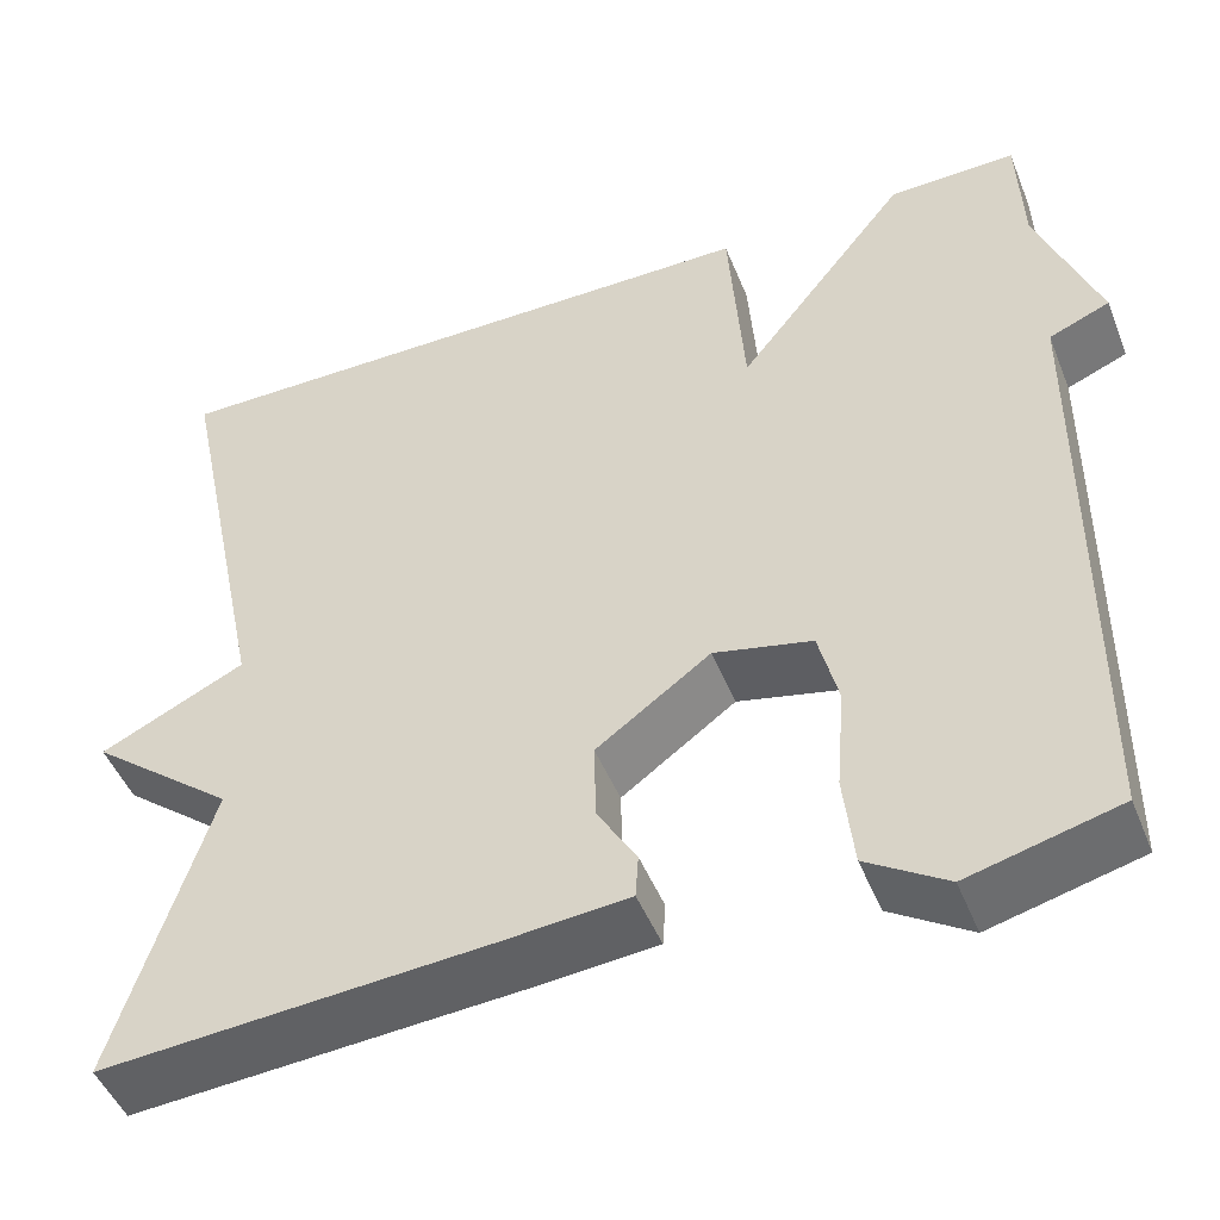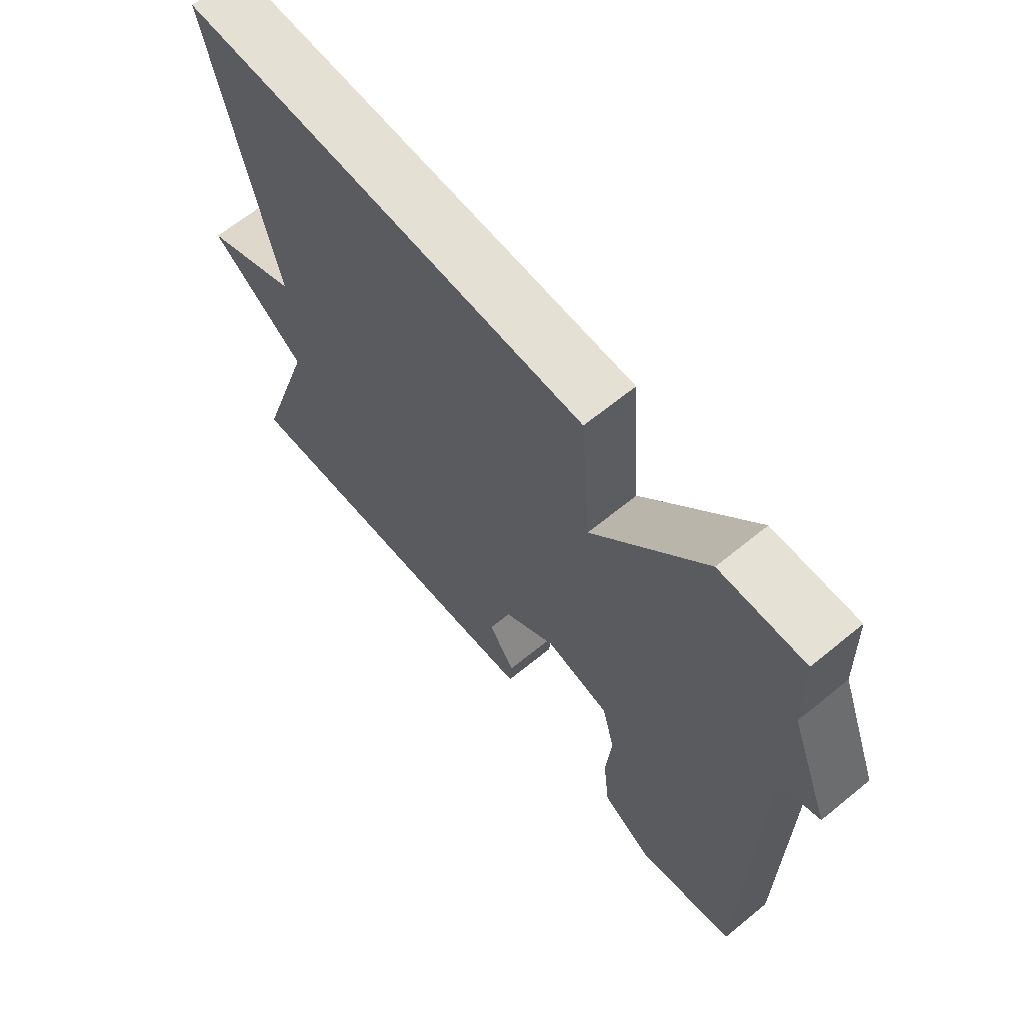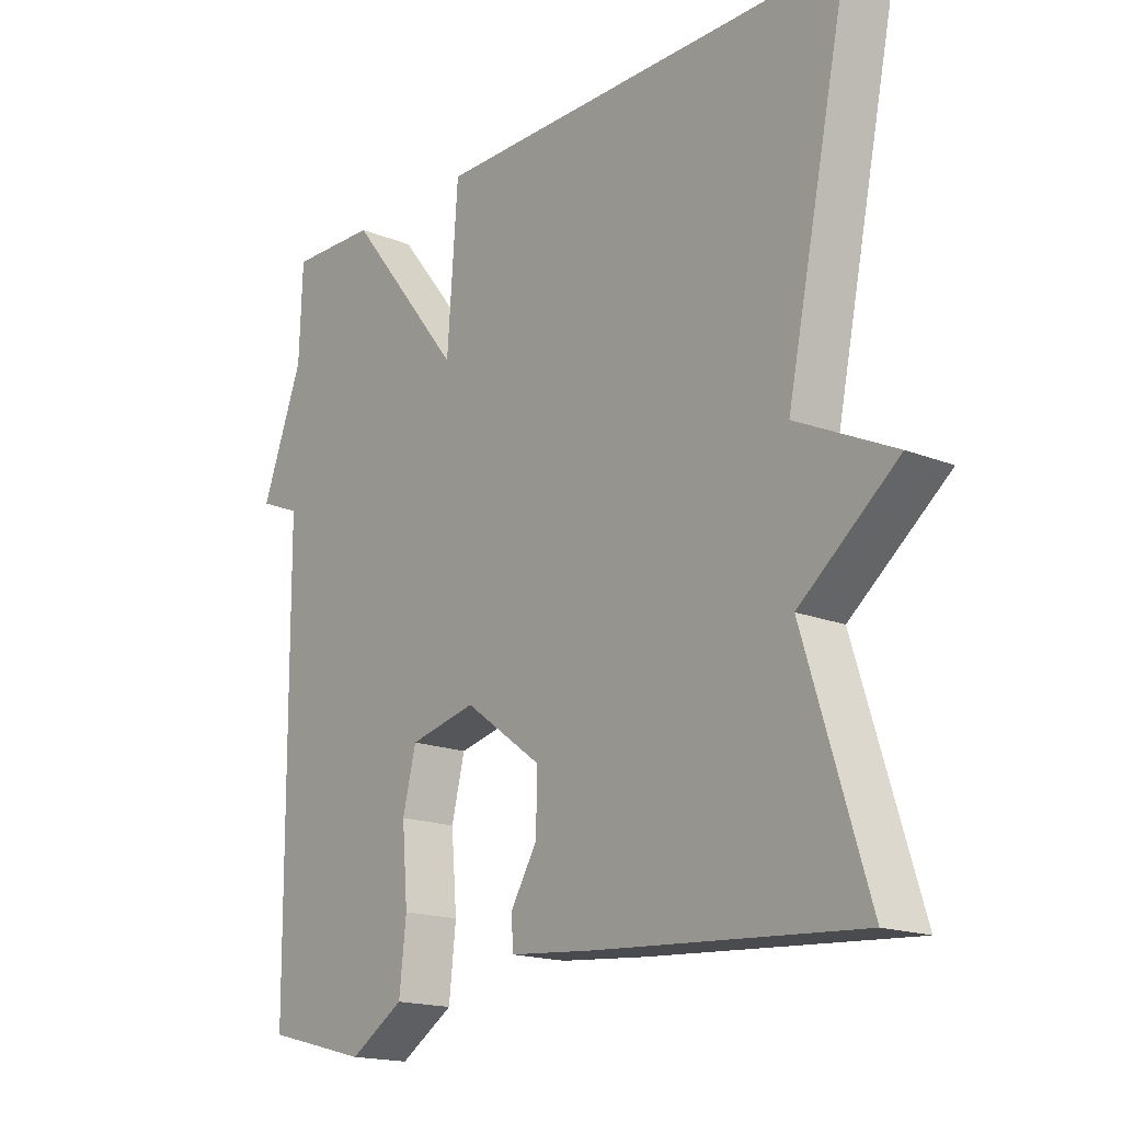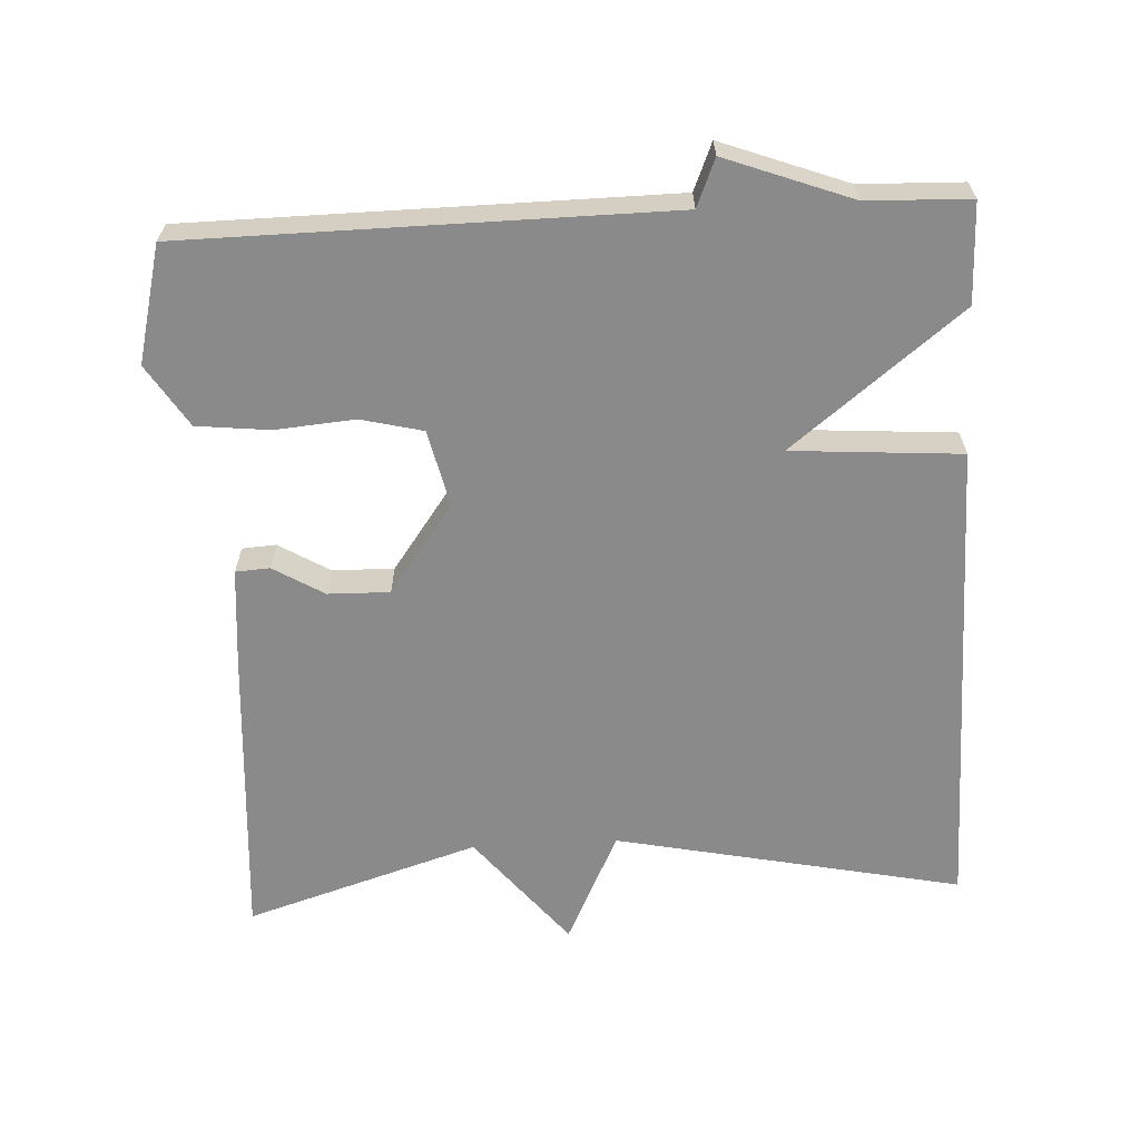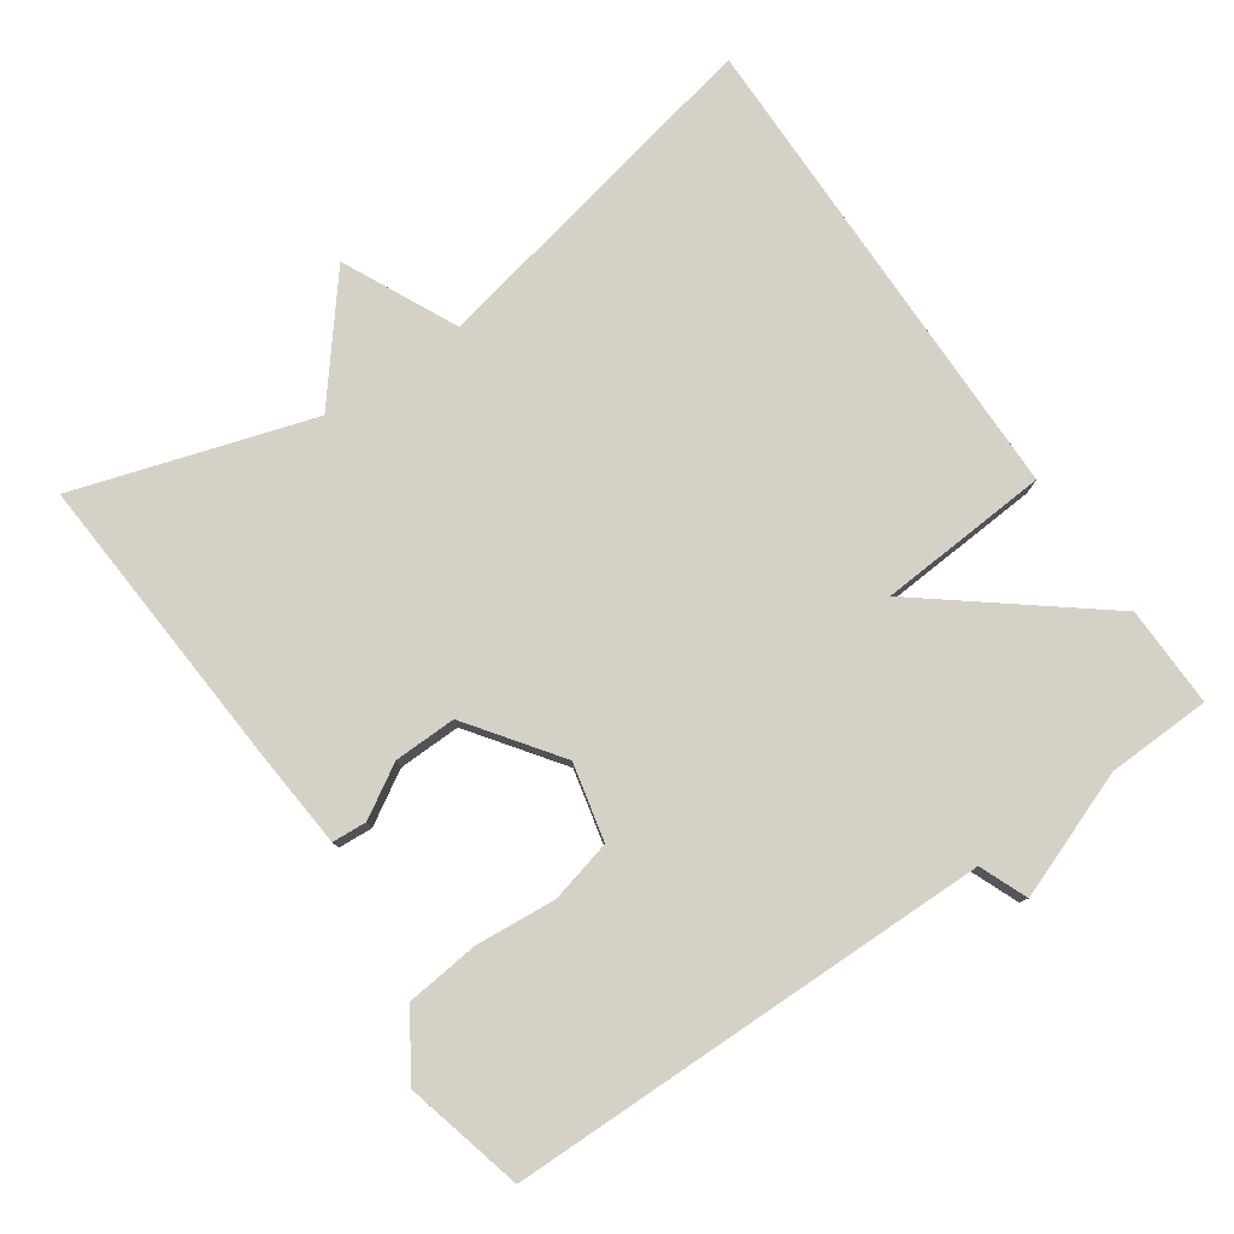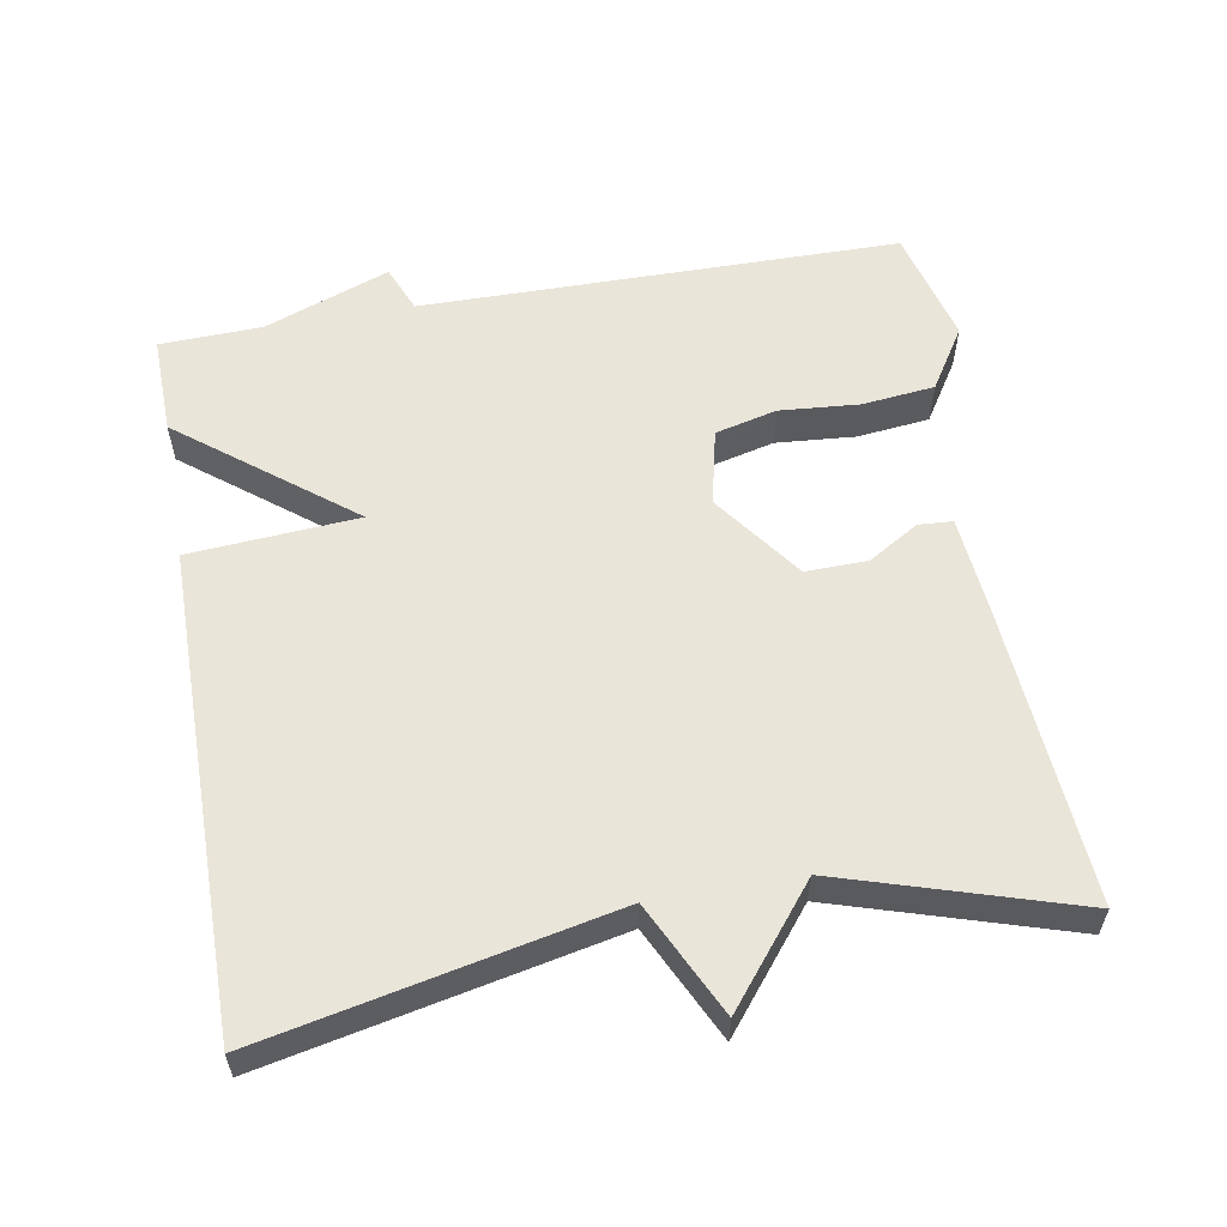
<metadata>
{"format":"obj","ext":"obj","renderer":"f3d","projection":"perspective","resolution":1024,"background":"white","views":[{"elev":-48.1,"azim":-158.6,"up":"+Z"},{"elev":65.3,"azim":-129.4,"up":"+Z"},{"elev":-17.2,"azim":51.2,"up":"+Z"},{"elev":-63.5,"azim":-86.9,"up":"+Y"},{"elev":79.2,"azim":-124.5,"up":"+Y"},{"elev":57.8,"azim":80.0,"up":"+Y"}]}
</metadata>
<code>
v 0.5 0.07 0.5
v 0.4 0.07 0.022
v 0.555 0.07 -0.053
v 0.4 0.07 -0.178
v 0.5 0.07 -0.5
v 0.09 0.07 -0.471
v -0.046 0.07 -0.459
v -0.049 0.07 -0.412
v -0.007 0.07 -0.342
v -0.005 0.07 -0.257
v -0.127 0.07 -0.168
v -0.232 0.07 -0.192
v -0.253 0.07 -0.277
v -0.244 0.07 -0.387
v -0.255 0.07 -0.487
v -0.34 0.07 -0.541
v -0.5 0.07 -0.5
v -0.505 0.07 0.159
v -0.57 0.07 0.186
v -0.505 0.07 0.359
v -0.5 0.07 0.5
v -0.363 0.07 0.497
v -0.18 0.07 0.264
v -0.163 0.07 0.497
v 0.5 0 0.5
v 0.4 0 0.022
v 0.555 0 -0.053
v 0.4 0 -0.178
v 0.5 0 -0.5
v 0.09 0 -0.471
v -0.046 0 -0.459
v -0.049 0 -0.412
v -0.007 0 -0.342
v -0.005 0 -0.257
v -0.127 0 -0.168
v -0.232 0 -0.192
v -0.253 0 -0.277
v -0.244 0 -0.387
v -0.255 0 -0.487
v -0.34 0 -0.541
v -0.5 0 -0.5
v -0.505 0 0.159
v -0.57 0 0.186
v -0.505 0 0.359
v -0.5 0 0.5
v -0.363 0 0.497
v -0.18 0 0.264
v -0.163 0 0.497
f 23 24 1 2
f 20 21 22 23
f 2 3 4
f 23 2 4
f 20 23 4
f 19 20 4
f 18 19 4
f 16 17 18
f 15 16 18
f 14 15 18
f 13 14 18
f 12 13 18
f 11 12 18
f 18 4 5
f 11 18 5
f 10 11 5
f 9 10 5 6
f 6 7 8 9
f 26 25 48 47
f 47 46 45 44
f 28 27 26
f 28 26 47
f 28 47 44
f 28 44 43
f 28 43 42
f 42 41 40
f 42 40 39
f 42 39 38
f 42 38 37
f 42 37 36
f 42 36 35
f 29 28 42
f 29 42 35
f 29 35 34
f 30 29 34 33
f 33 32 31 30
f 1 25 26 2
f 2 26 27 3
f 3 27 28 4
f 4 28 29 5
f 5 29 30 6
f 6 30 31 7
f 7 31 32 8
f 8 32 33 9
f 9 33 34 10
f 10 34 35 11
f 11 35 36 12
f 12 36 37 13
f 13 37 38 14
f 14 38 39 15
f 15 39 40 16
f 16 40 41 17
f 17 41 42 18
f 18 42 43 19
f 19 43 44 20
f 20 44 45 21
f 21 45 46 22
f 22 46 47 23
f 23 47 48 24
f 24 48 25 1

</code>
